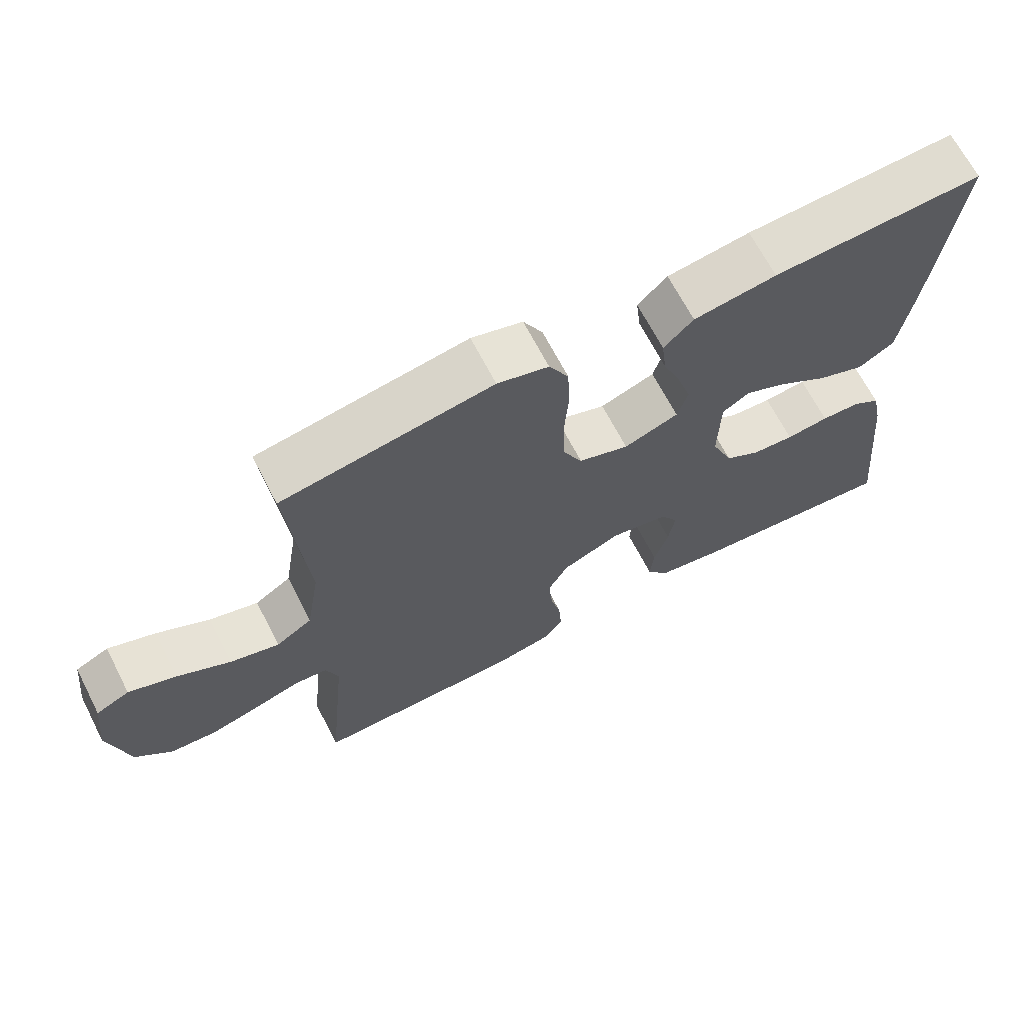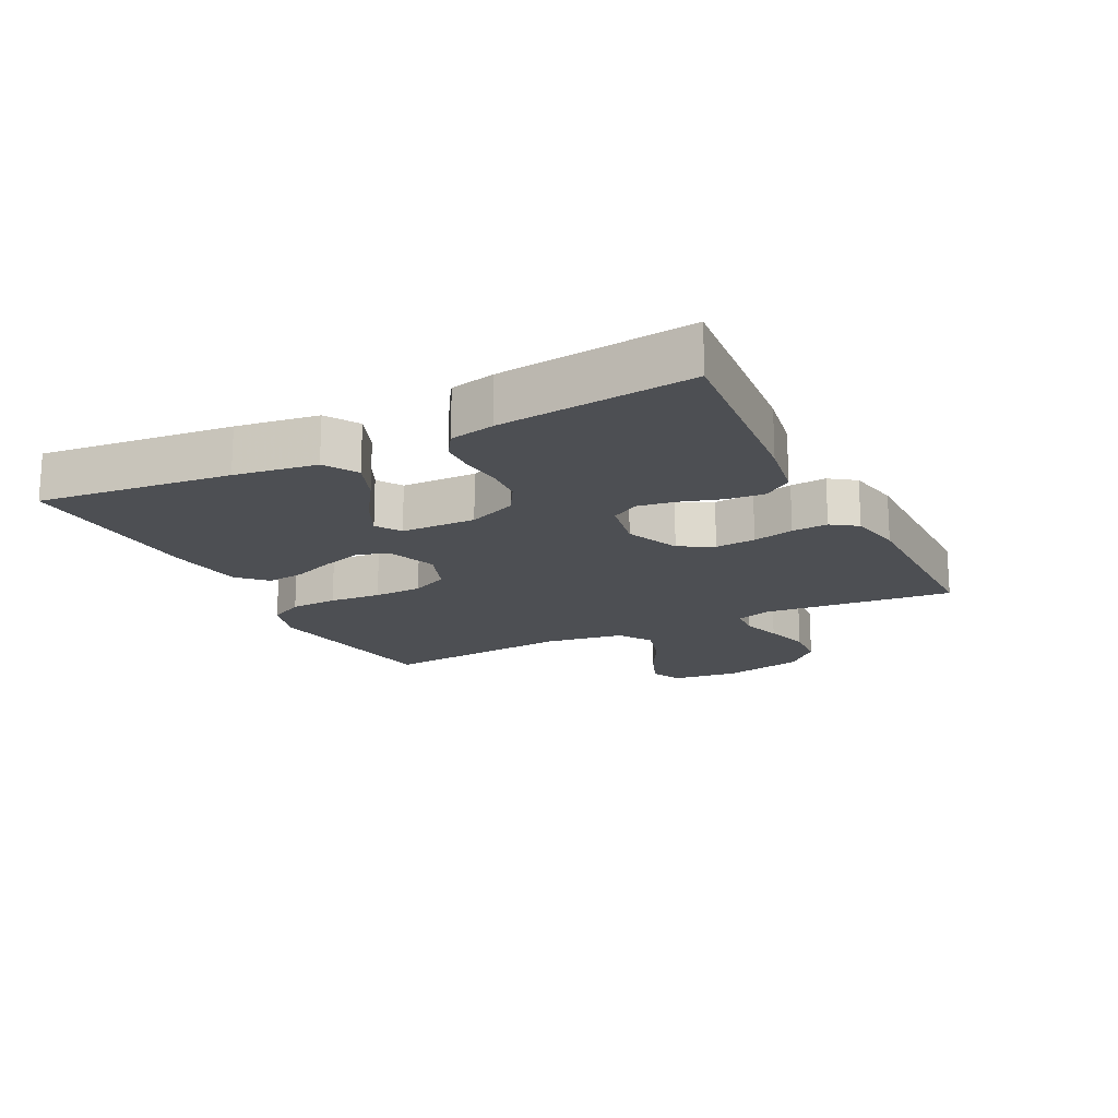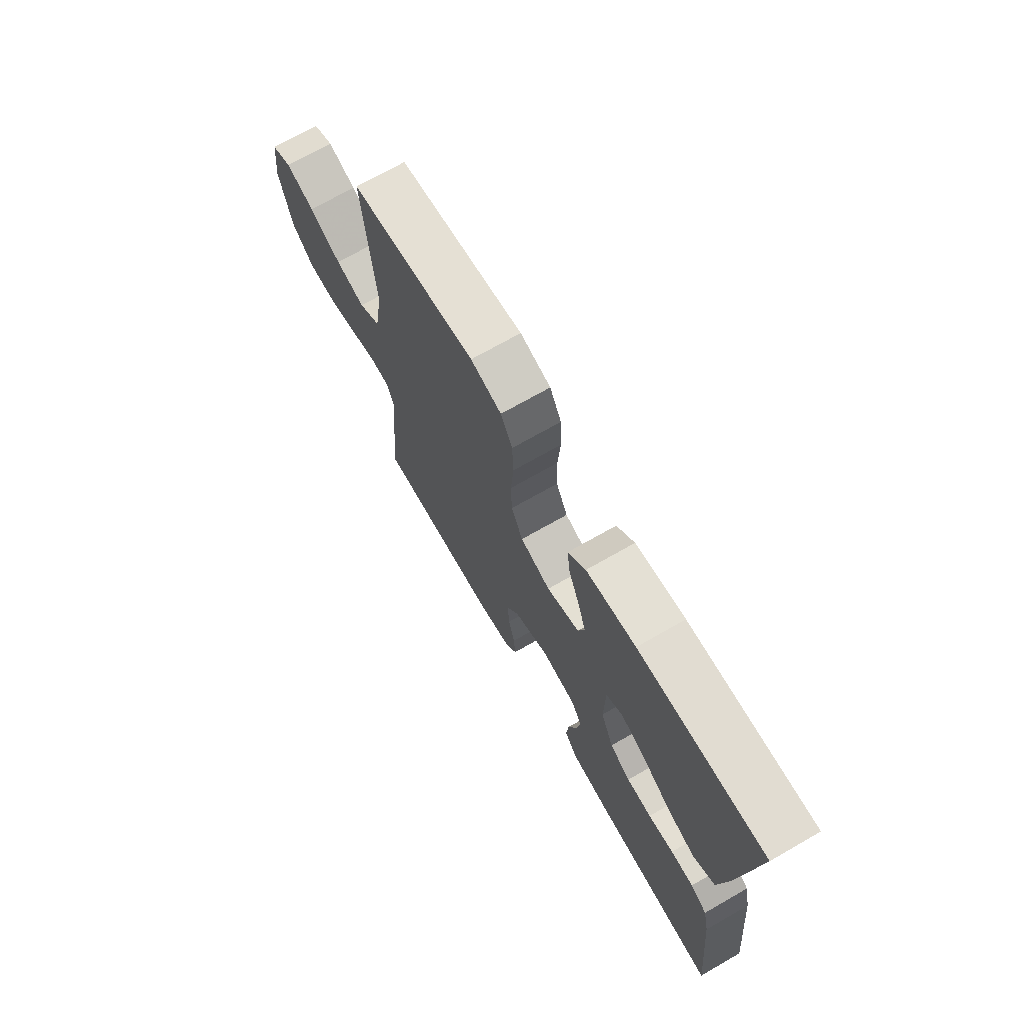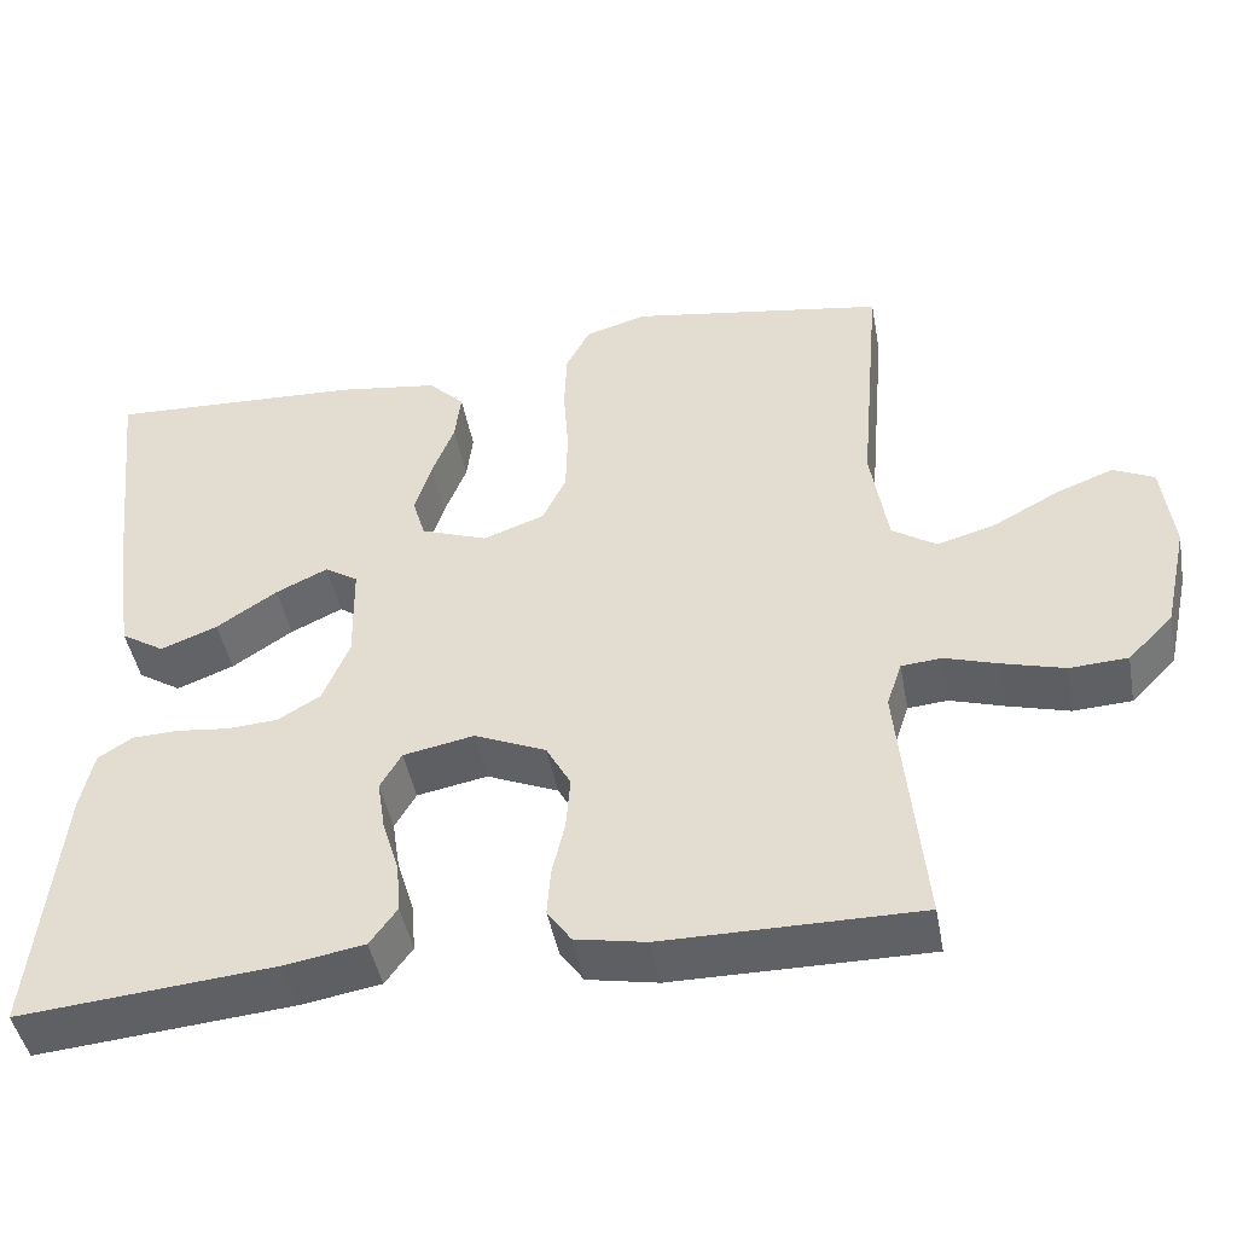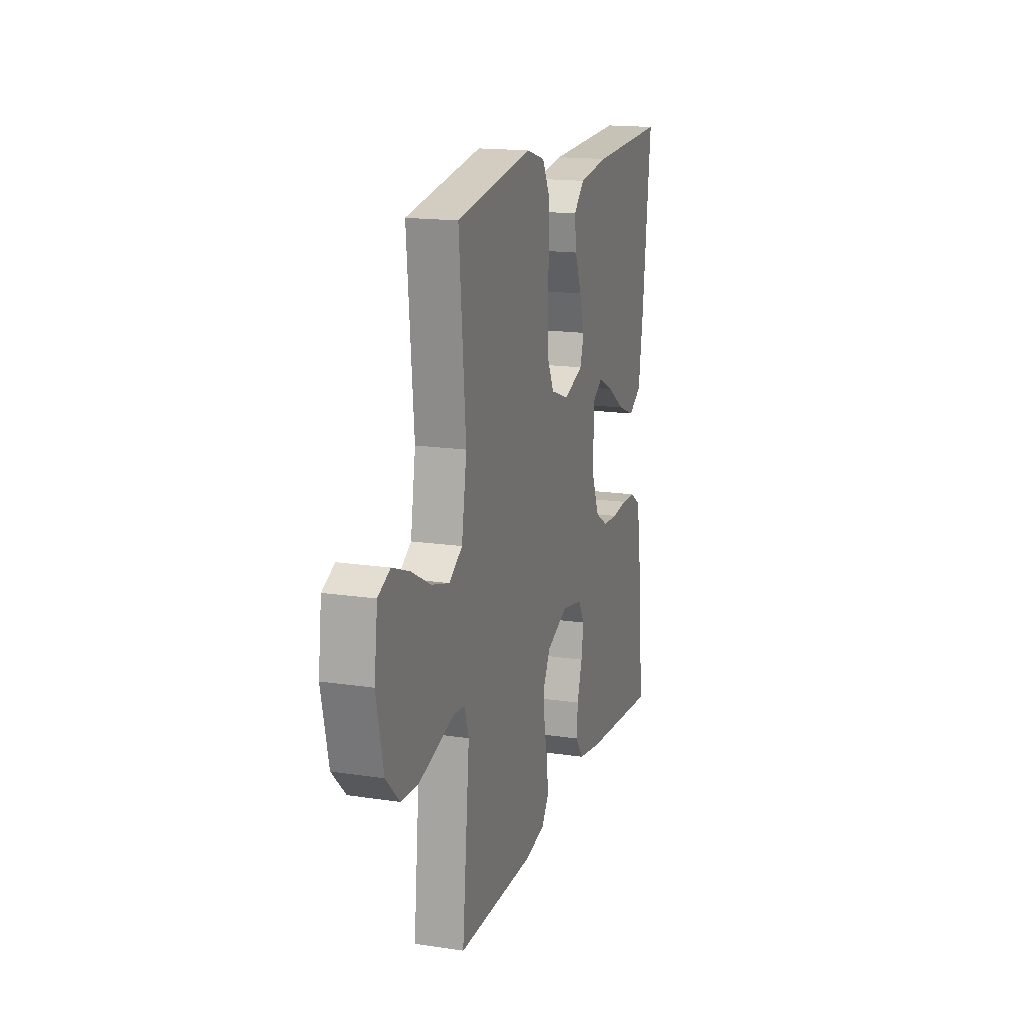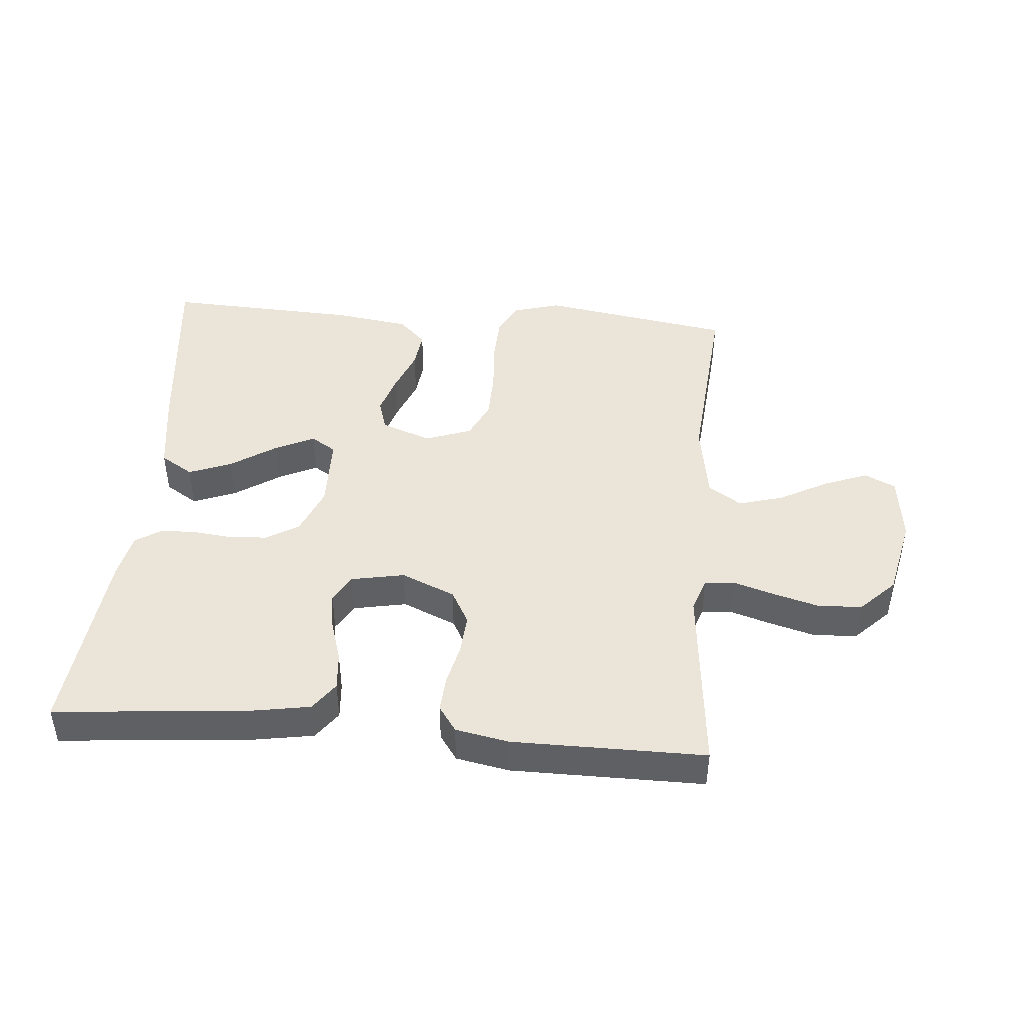
<metadata>
{"format":"obj","ext":"obj","renderer":"f3d","projection":"perspective","resolution":1024,"background":"white","views":[{"elev":67.4,"azim":-27.3,"up":"+Z"},{"elev":-17.6,"azim":116.7,"up":"+Y"},{"elev":71.0,"azim":60.2,"up":"+Z"},{"elev":-45.4,"azim":-169.5,"up":"+Z"},{"elev":16.5,"azim":-72.9,"up":"+Z"},{"elev":44.7,"azim":-175.2,"up":"+Y"}]}
</metadata>
<code>
v 0.5 0.07 0.5
v 0.467 0.07 0.2
v 0.448 0.07 0.072
v 0.397 0.07 0.04
v 0.33 0.07 0.066
v 0.259 0.07 0.113
v 0.198 0.07 0.142
v 0.159 0.07 0.117
v 0.157 0.07 0
v 0.188 0.07 -0.075
v 0.238 0.07 -0.105
v 0.298 0.07 -0.109
v 0.359 0.07 -0.102
v 0.414 0.07 -0.104
v 0.454 0.07 -0.13
v 0.469 0.07 -0.2
v 0.5 0.07 -0.5
v 0.2 0.07 -0.473
v 0.106 0.07 -0.457
v 0.074 0.07 -0.413
v 0.079 0.07 -0.354
v 0.099 0.07 -0.289
v 0.108 0.07 -0.23
v 0.083 0.07 -0.187
v 0 0.07 -0.171
v -0.084 0.07 -0.207
v -0.113 0.07 -0.26
v -0.108 0.07 -0.323
v -0.093 0.07 -0.387
v -0.089 0.07 -0.443
v -0.117 0.07 -0.483
v -0.2 0.07 -0.499
v -0.5 0.07 -0.5
v -0.471 0.07 -0.2
v -0.489 0.07 -0.147
v -0.536 0.07 -0.143
v -0.6 0.07 -0.163
v -0.672 0.07 -0.183
v -0.74 0.07 -0.179
v -0.793 0.07 -0.126
v -0.821 0.07 0
v -0.808 0.07 0.106
v -0.76 0.07 0.129
v -0.692 0.07 0.103
v -0.616 0.07 0.062
v -0.546 0.07 0.042
v -0.494 0.07 0.076
v -0.474 0.07 0.2
v -0.5 0.07 0.5
v -0.2 0.07 0.549
v -0.127 0.07 0.528
v -0.099 0.07 0.474
v -0.096 0.07 0.4
v -0.102 0.07 0.319
v -0.1 0.07 0.243
v -0.072 0.07 0.185
v 0 0.07 0.159
v 0.078 0.07 0.188
v 0.093 0.07 0.238
v 0.073 0.07 0.302
v 0.047 0.07 0.368
v 0.04 0.07 0.427
v 0.082 0.07 0.469
v 0.2 0.07 0.486
v 0.5 0 0.5
v 0.467 0 0.2
v 0.448 0 0.072
v 0.397 0 0.04
v 0.33 0 0.066
v 0.259 0 0.113
v 0.198 0 0.142
v 0.159 0 0.117
v 0.157 0 0
v 0.188 0 -0.075
v 0.238 0 -0.105
v 0.298 0 -0.109
v 0.359 0 -0.102
v 0.414 0 -0.104
v 0.454 0 -0.13
v 0.469 0 -0.2
v 0.5 0 -0.5
v 0.2 0 -0.473
v 0.106 0 -0.457
v 0.074 0 -0.413
v 0.079 0 -0.354
v 0.099 0 -0.289
v 0.108 0 -0.23
v 0.083 0 -0.187
v 0 0 -0.171
v -0.084 0 -0.207
v -0.113 0 -0.26
v -0.108 0 -0.323
v -0.093 0 -0.387
v -0.089 0 -0.443
v -0.117 0 -0.483
v -0.2 0 -0.499
v -0.5 0 -0.5
v -0.471 0 -0.2
v -0.489 0 -0.147
v -0.536 0 -0.143
v -0.6 0 -0.163
v -0.672 0 -0.183
v -0.74 0 -0.179
v -0.793 0 -0.126
v -0.821 0 0
v -0.808 0 0.106
v -0.76 0 0.129
v -0.692 0 0.103
v -0.616 0 0.062
v -0.546 0 0.042
v -0.494 0 0.076
v -0.474 0 0.2
v -0.5 0 0.5
v -0.2 0 0.549
v -0.127 0 0.528
v -0.099 0 0.474
v -0.096 0 0.4
v -0.102 0 0.319
v -0.1 0 0.243
v -0.072 0 0.185
v 0 0 0.159
v 0.078 0 0.188
v 0.093 0 0.238
v 0.073 0 0.302
v 0.047 0 0.368
v 0.04 0 0.427
v 0.082 0 0.469
v 0.2 0 0.486
f 4 5 6
f 3 4 6
f 2 3 6
f 1 2 6
f 64 1 6
f 63 64 6
f 62 63 6
f 61 62 6
f 60 61 6
f 59 60 6 7
f 58 59 7 8
f 57 58 8 9
f 56 57 9 10
f 52 53 54
f 51 52 54
f 50 51 54
f 49 50 54
f 48 49 54
f 47 48 54 55
f 46 47 55 56
f 43 44 45
f 42 43 45
f 41 42 45
f 40 41 45
f 39 40 45
f 38 39 45
f 37 38 45
f 36 37 45
f 35 36 45 46
f 46 56 10
f 35 46 10
f 34 35 10
f 32 33 34
f 31 32 34
f 30 31 34
f 29 30 34
f 28 29 34
f 20 21 22
f 19 20 22
f 18 19 22
f 17 18 22
f 16 17 22
f 15 16 22
f 14 15 22
f 13 14 22
f 12 13 22
f 11 12 22 23
f 10 11 23 24
f 27 28 34
f 26 27 34
f 25 26 34 10
f 10 24 25
f 70 69 68
f 70 68 67
f 70 67 66
f 70 66 65
f 70 65 128
f 70 128 127
f 70 127 126
f 70 126 125
f 70 125 124
f 71 70 124 123
f 72 71 123 122
f 73 72 122 121
f 74 73 121 120
f 118 117 116
f 118 116 115
f 118 115 114
f 118 114 113
f 118 113 112
f 119 118 112 111
f 120 119 111 110
f 109 108 107
f 109 107 106
f 109 106 105
f 109 105 104
f 109 104 103
f 109 103 102
f 109 102 101
f 109 101 100
f 110 109 100 99
f 74 120 110
f 74 110 99
f 74 99 98
f 98 97 96
f 98 96 95
f 98 95 94
f 98 94 93
f 98 93 92
f 86 85 84
f 86 84 83
f 86 83 82
f 86 82 81
f 86 81 80
f 86 80 79
f 86 79 78
f 86 78 77
f 86 77 76
f 87 86 76 75
f 88 87 75 74
f 98 92 91
f 98 91 90
f 74 98 90 89
f 89 88 74
f 1 65 66 2
f 2 66 67 3
f 3 67 68 4
f 4 68 69 5
f 5 69 70 6
f 6 70 71 7
f 7 71 72 8
f 8 72 73 9
f 9 73 74 10
f 10 74 75 11
f 11 75 76 12
f 12 76 77 13
f 13 77 78 14
f 14 78 79 15
f 15 79 80 16
f 16 80 81 17
f 17 81 82 18
f 18 82 83 19
f 19 83 84 20
f 20 84 85 21
f 21 85 86 22
f 22 86 87 23
f 23 87 88 24
f 24 88 89 25
f 25 89 90 26
f 26 90 91 27
f 27 91 92 28
f 28 92 93 29
f 29 93 94 30
f 30 94 95 31
f 31 95 96 32
f 32 96 97 33
f 33 97 98 34
f 34 98 99 35
f 35 99 100 36
f 36 100 101 37
f 37 101 102 38
f 38 102 103 39
f 39 103 104 40
f 40 104 105 41
f 41 105 106 42
f 42 106 107 43
f 43 107 108 44
f 44 108 109 45
f 45 109 110 46
f 46 110 111 47
f 47 111 112 48
f 48 112 113 49
f 49 113 114 50
f 50 114 115 51
f 51 115 116 52
f 52 116 117 53
f 53 117 118 54
f 54 118 119 55
f 55 119 120 56
f 56 120 121 57
f 57 121 122 58
f 58 122 123 59
f 59 123 124 60
f 60 124 125 61
f 61 125 126 62
f 62 126 127 63
f 63 127 128 64
f 64 128 65 1

</code>
